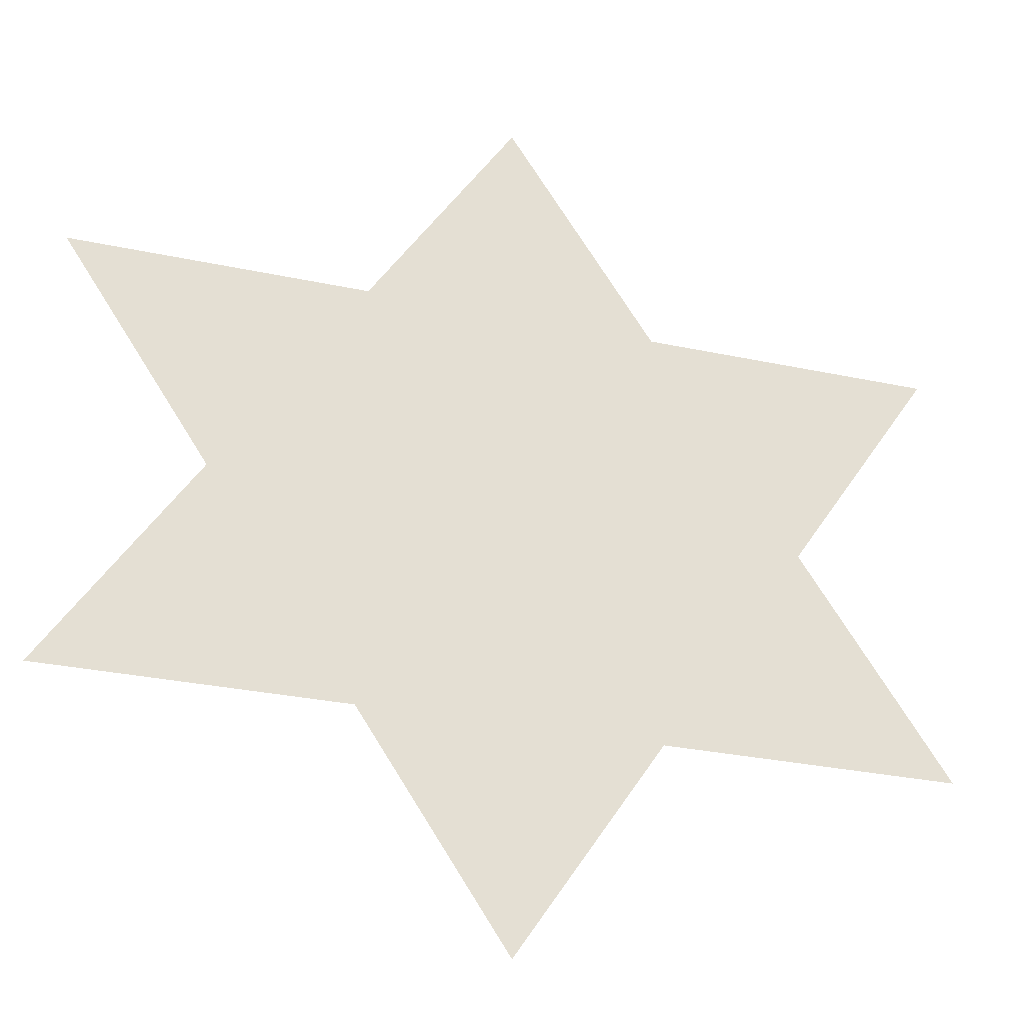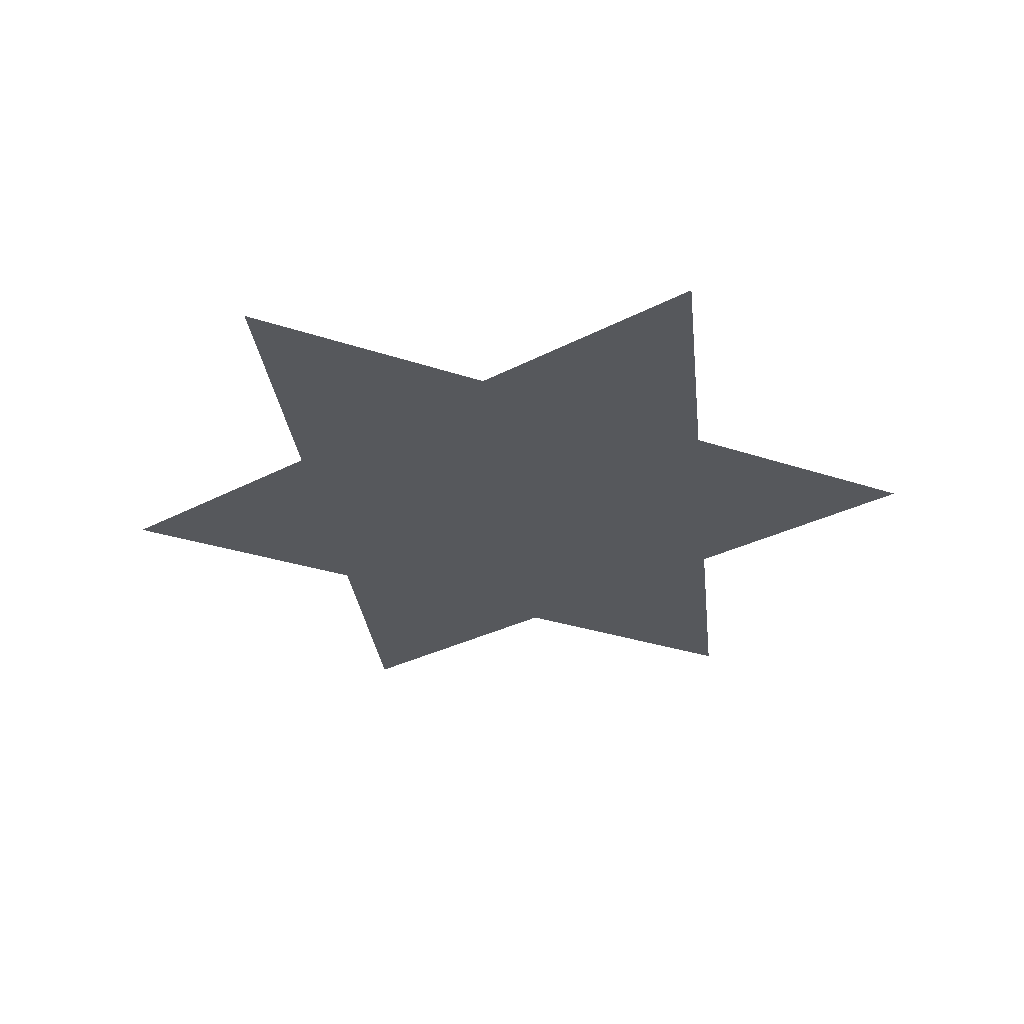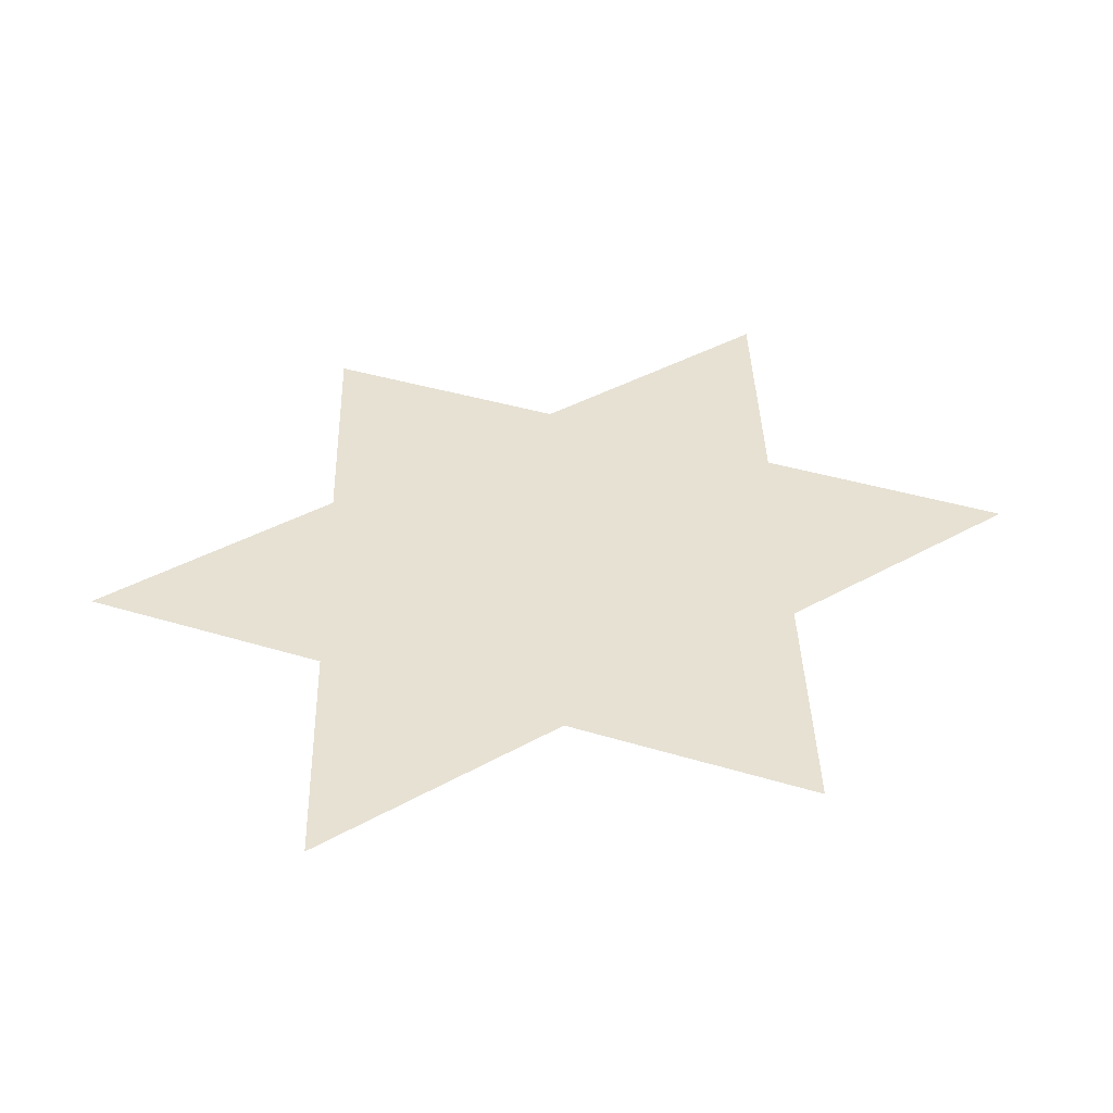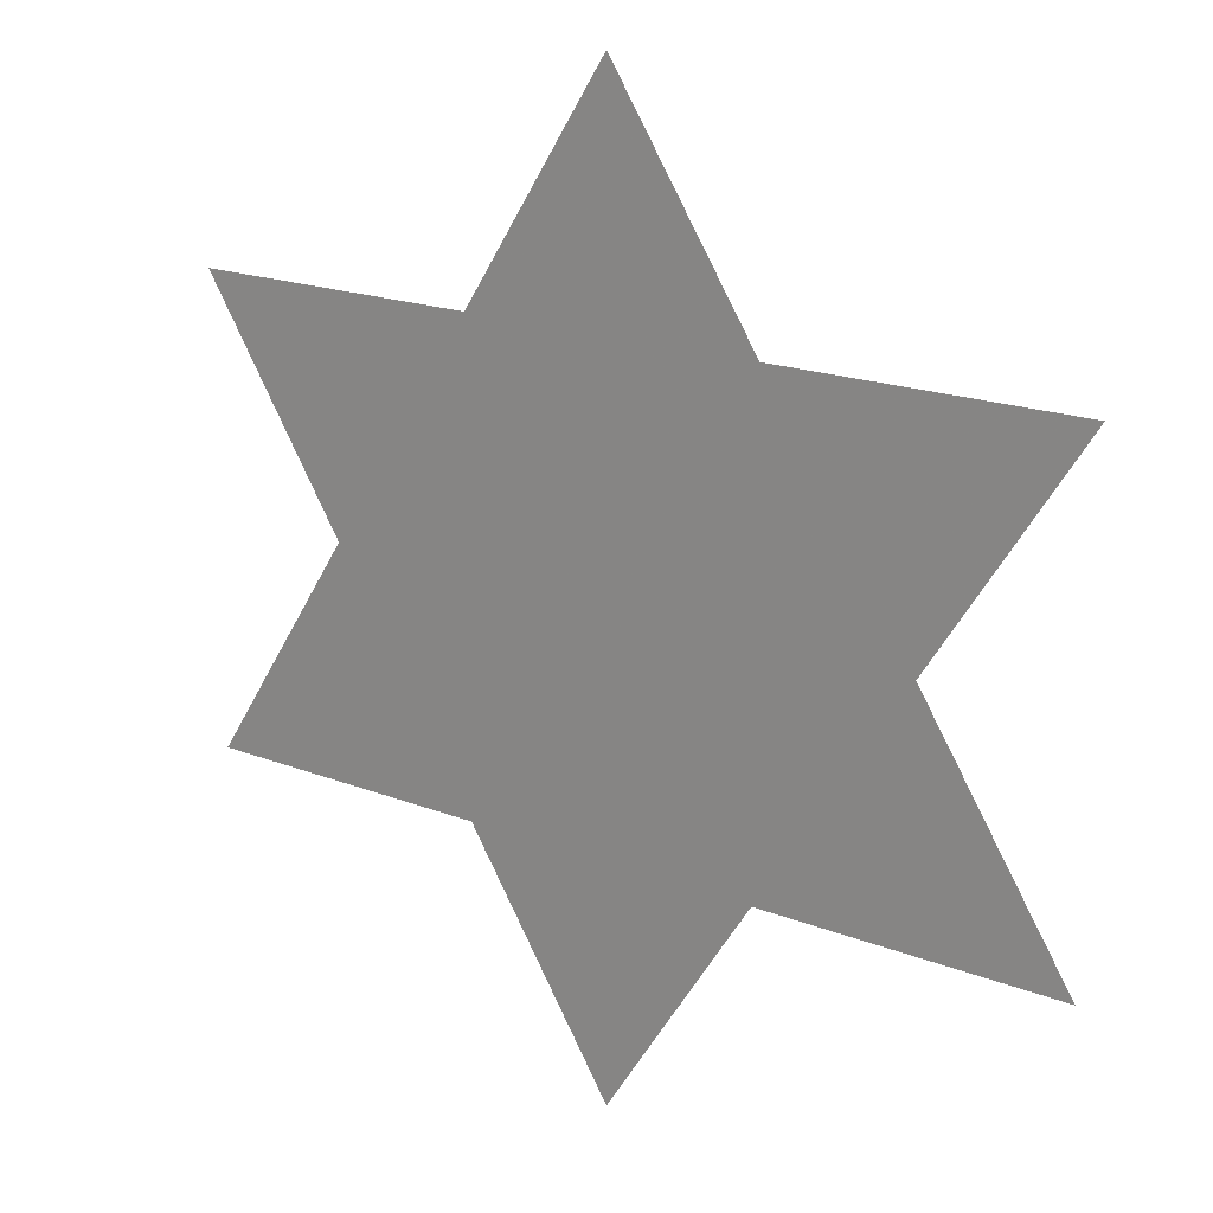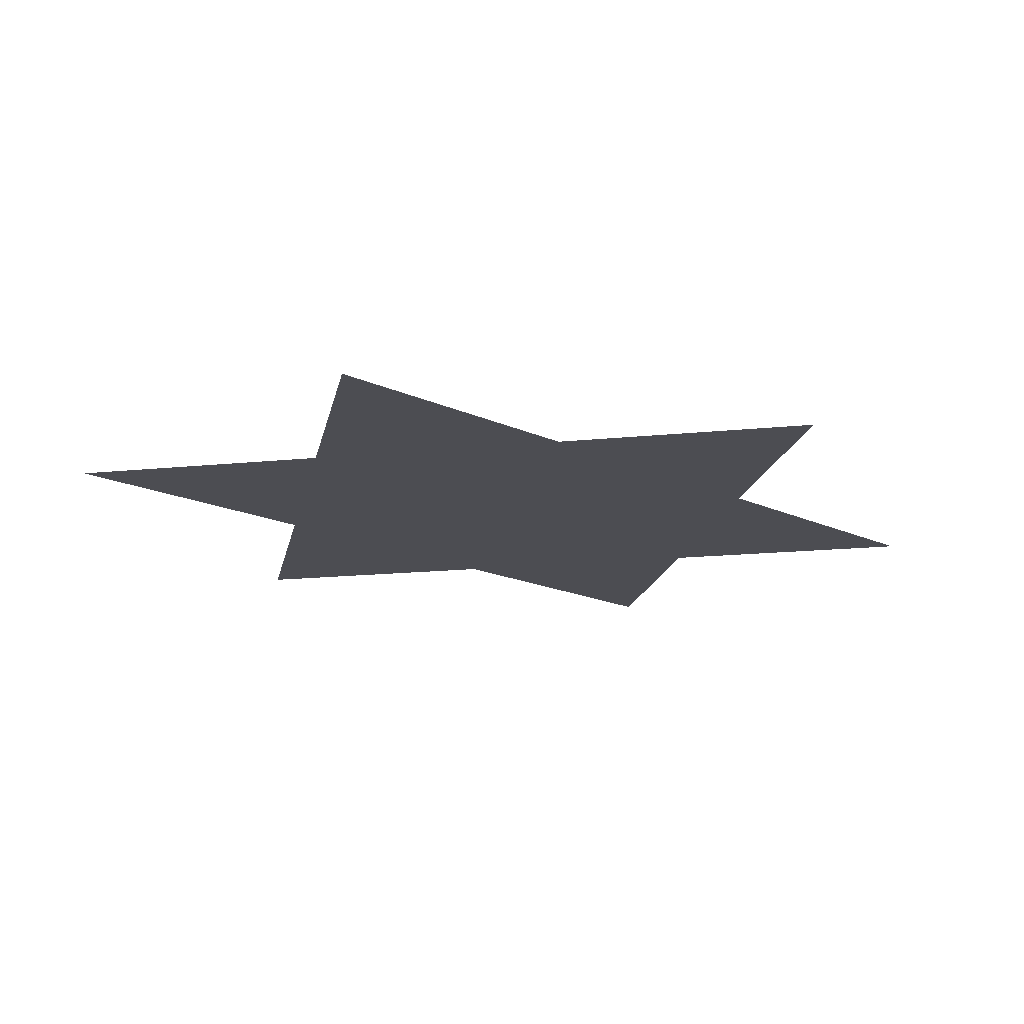
<metadata>
{"format":"obj","ext":"obj","renderer":"f3d","projection":"perspective","resolution":1024,"background":"white","views":[{"elev":-28.9,"azim":-17.9,"up":"+Y"},{"elev":-27.8,"azim":95.9,"up":"+Z"},{"elev":38.8,"azim":-35.3,"up":"+Z"},{"elev":17.4,"azim":38.7,"up":"+Y"},{"elev":-16.4,"azim":-44.3,"up":"+Z"}]}
</metadata>
<code>
v -0.5 -0.25 0
v 0.5 -0.25 0
v 0 0.5 0
v -0.5 0.25 0
v 0.5 0.25 0
v 0 -0.5 0
f 1 2 3
f 4 5 6

</code>
